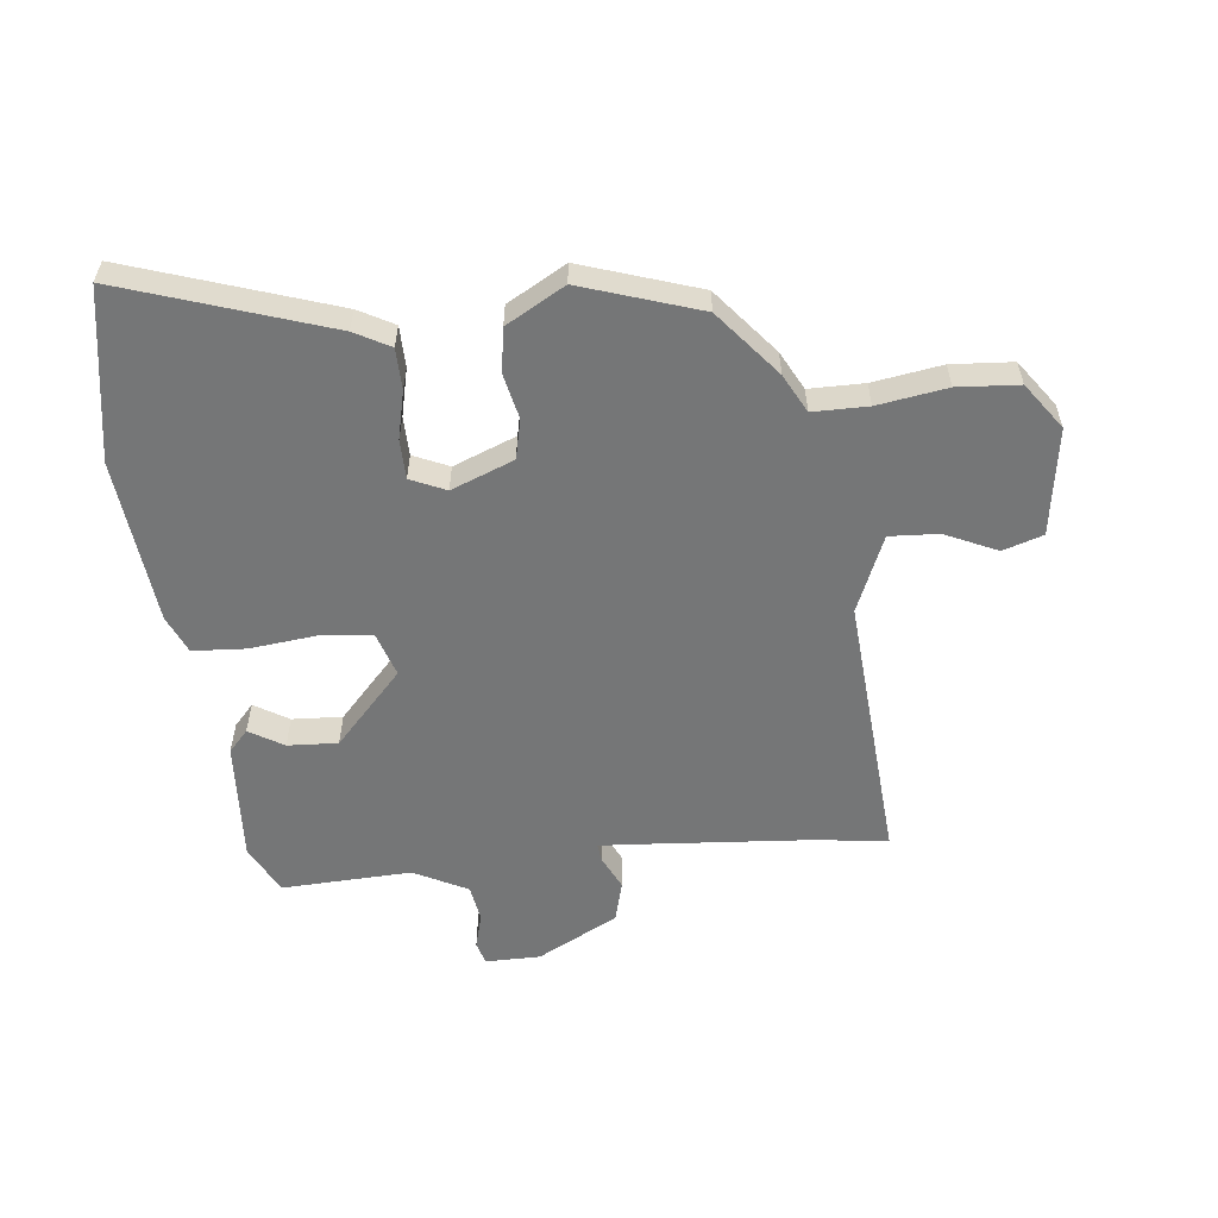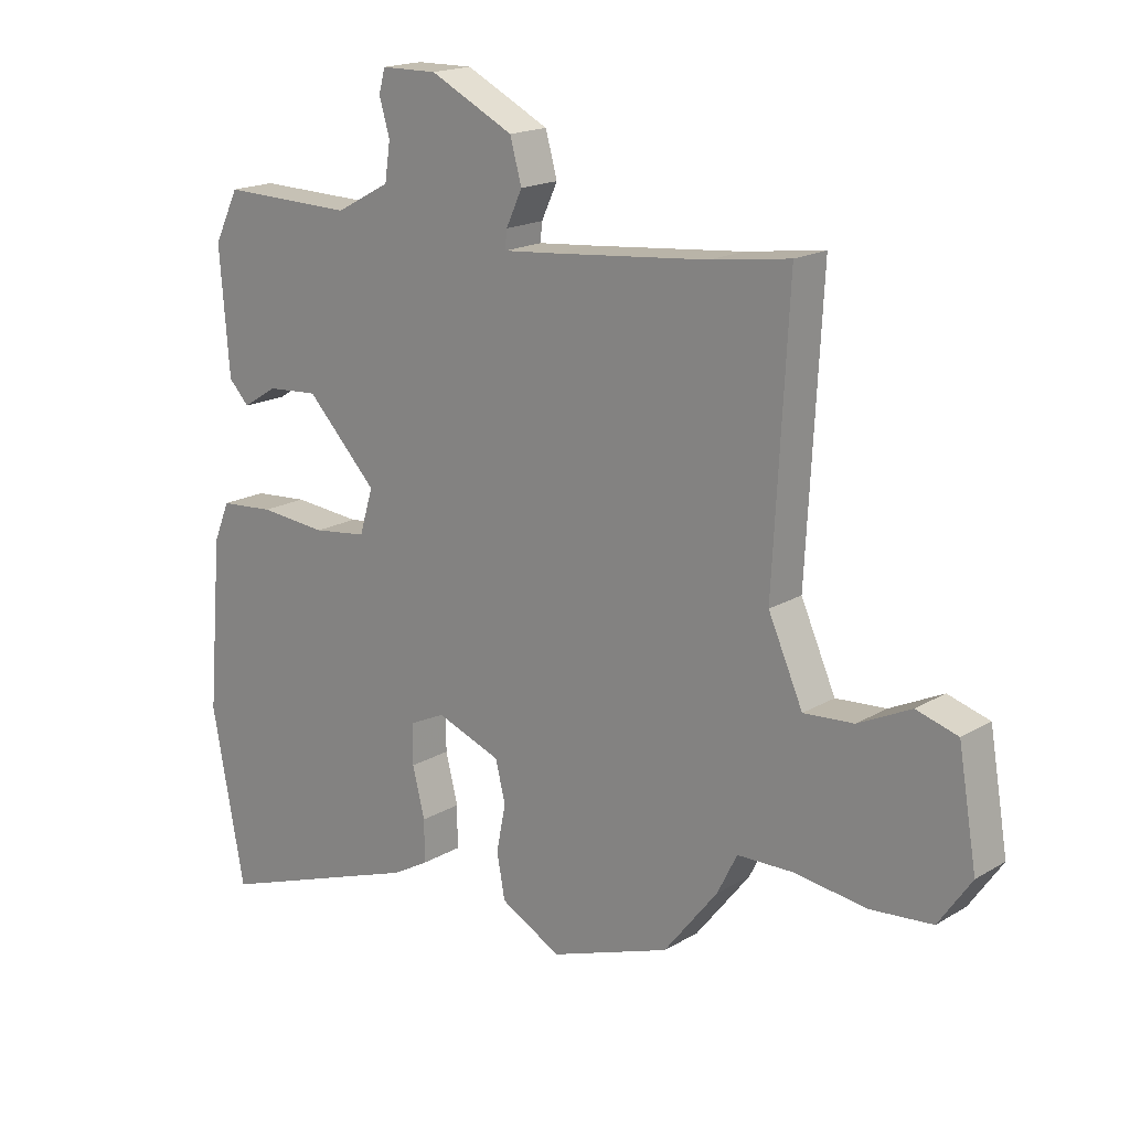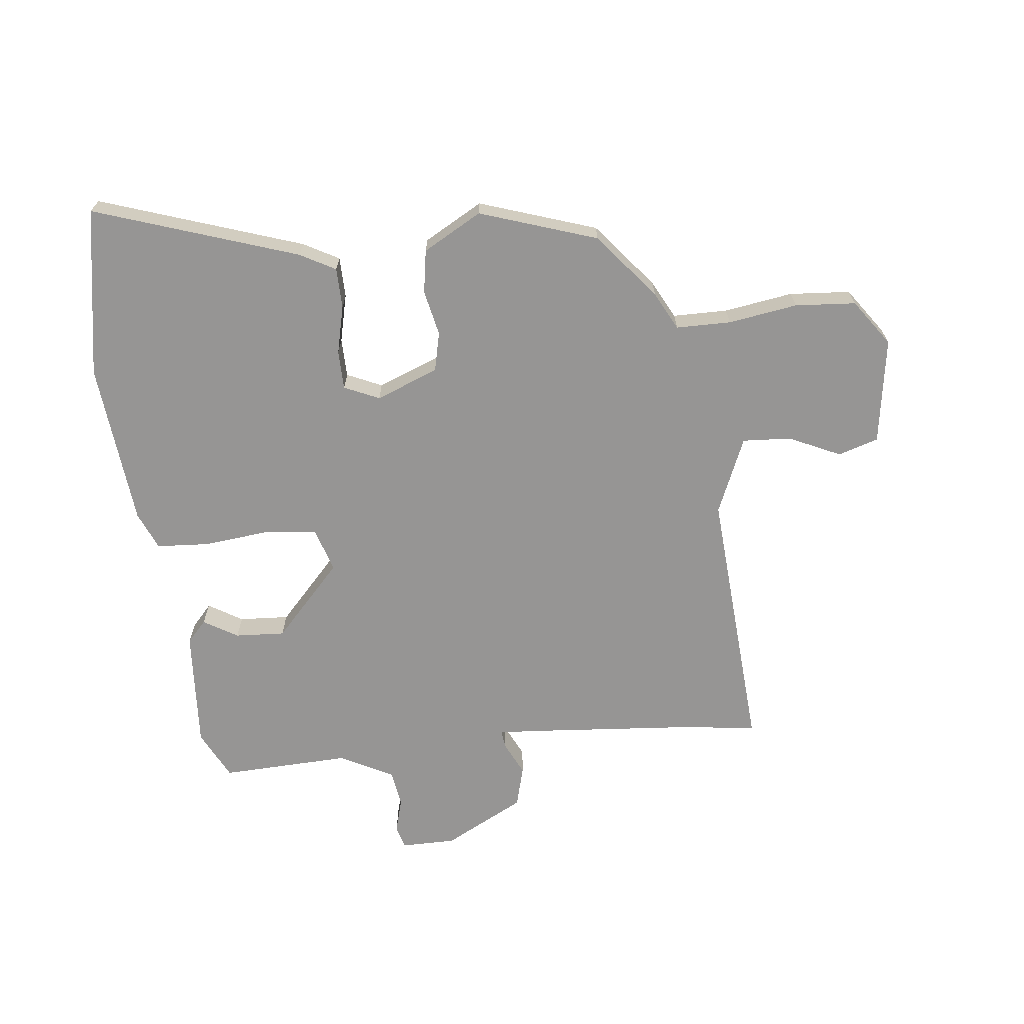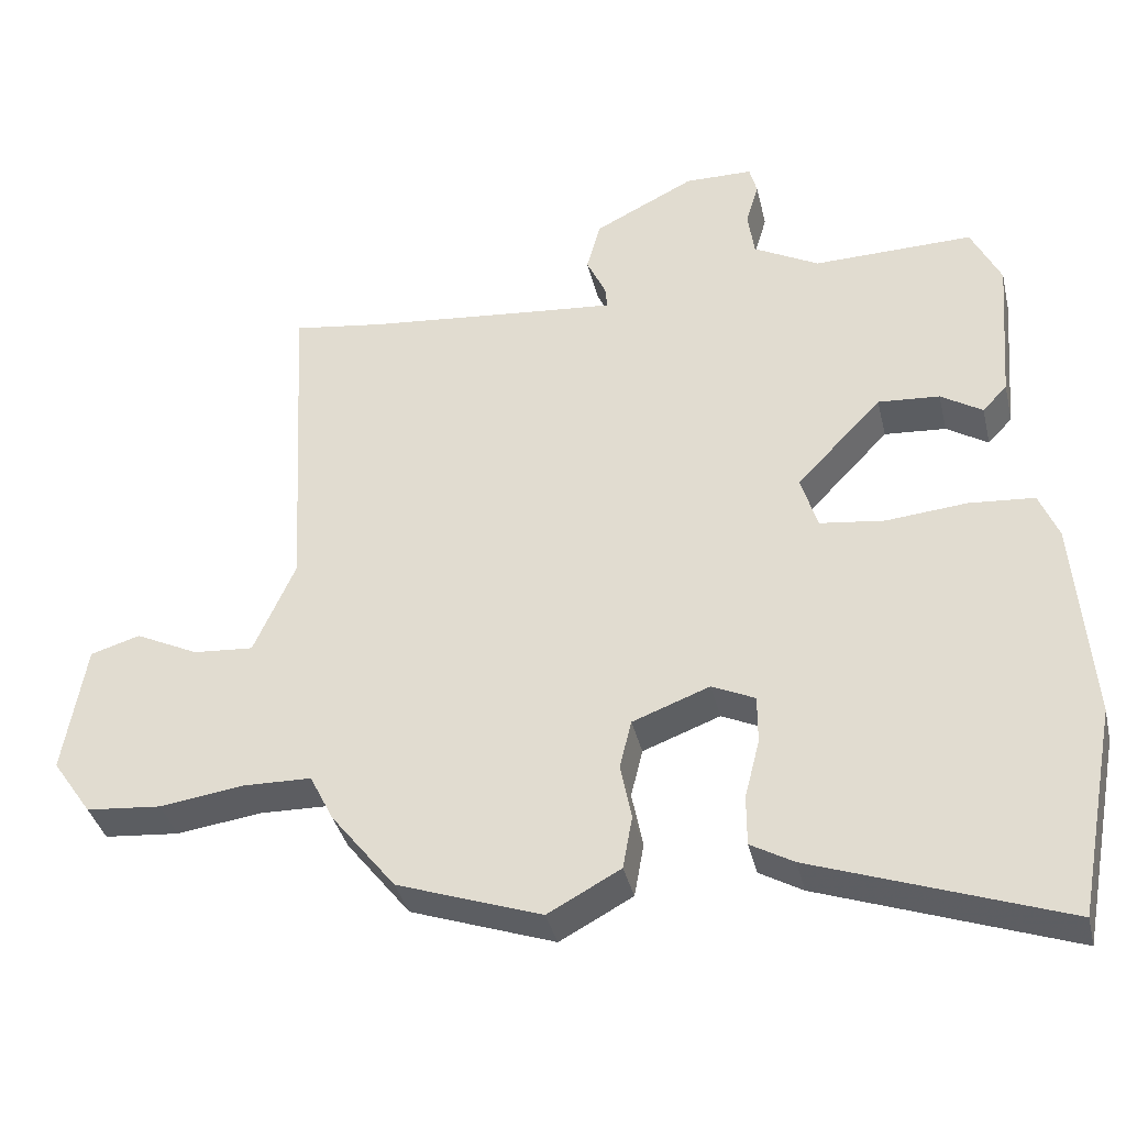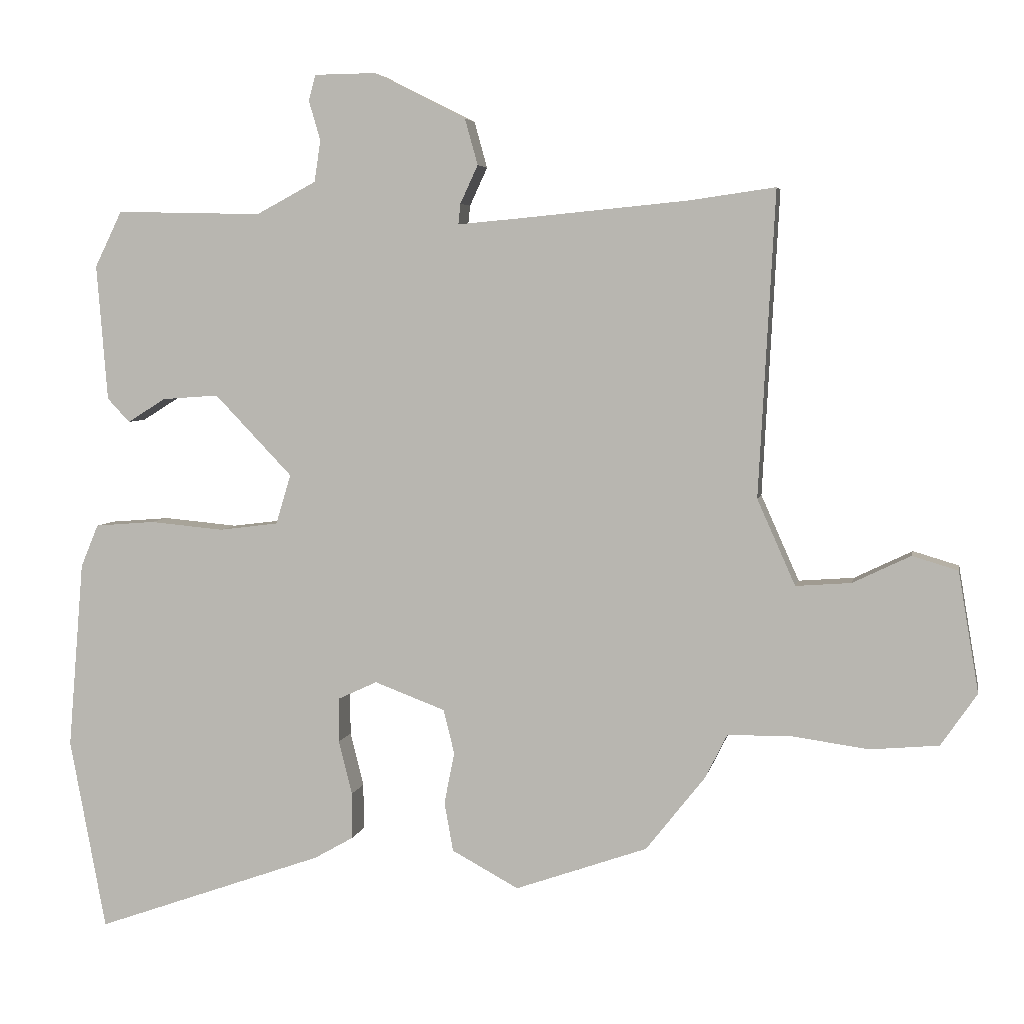
<metadata>
{"format":"obj","ext":"obj","renderer":"f3d","projection":"perspective","resolution":1024,"background":"white","views":[{"elev":-56.7,"azim":-172.7,"up":"+Y"},{"elev":17.7,"azim":-139.1,"up":"+Z"},{"elev":-67.6,"azim":-172.8,"up":"+Y"},{"elev":-37.0,"azim":13.0,"up":"+Z"},{"elev":4.8,"azim":-169.2,"up":"+Z"}]}
</metadata>
<code>
v -0.549 0.07 0.507
v -0.422 0.07 0.489
v -0.173 0.07 0.465
v -0.083 0.07 0.457
v -0.086 0.07 0.487
v -0.112 0.07 0.543
v -0.093 0.07 0.611
v 0.042 0.07 0.679
v 0.133 0.07 0.678
v 0.143 0.07 0.64
v 0.126 0.07 0.582
v 0.135 0.07 0.521
v 0.223 0.07 0.474
v 0.438 0.07 0.479
v 0.478 0.07 0.397
v 0.462 0.07 0.197
v 0.429 0.07 0.162
v 0.373 0.07 0.197
v 0.29 0.07 0.203
v 0.176 0.07 0.084
v 0.198 0.07 0.011
v 0.285 0.07 0
v 0.394 0.07 0.01
v 0.482 0.07 0.003
v 0.508 0.07 -0.06
v 0.531 0.07 -0.335
v 0.478 0.07 -0.617
v 0.141 0.07 -0.498
v 0.083 0.07 -0.465
v 0.083 0.07 -0.397
v 0.103 0.07 -0.318
v 0.103 0.07 -0.253
v 0.045 0.07 -0.226
v -0.059 0.07 -0.265
v -0.075 0.07 -0.33
v -0.06 0.07 -0.406
v -0.073 0.07 -0.478
v -0.171 0.07 -0.531
v -0.365 0.07 -0.463
v -0.452 0.07 -0.353
v -0.484 0.07 -0.289
v -0.575 0.07 -0.287
v -0.69 0.07 -0.303
v -0.791 0.07 -0.294
v -0.844 0.07 -0.217
v -0.814 0.07 -0.04
v -0.747 0.07 -0.02
v -0.662 0.07 -0.061
v -0.581 0.07 -0.067
v -0.525 0.07 0.059
v -0.549 0 0.507
v -0.422 0 0.489
v -0.173 0 0.465
v -0.083 0 0.457
v -0.086 0 0.487
v -0.112 0 0.543
v -0.093 0 0.611
v 0.042 0 0.679
v 0.133 0 0.678
v 0.143 0 0.64
v 0.126 0 0.582
v 0.135 0 0.521
v 0.223 0 0.474
v 0.438 0 0.479
v 0.478 0 0.397
v 0.462 0 0.197
v 0.429 0 0.162
v 0.373 0 0.197
v 0.29 0 0.203
v 0.176 0 0.084
v 0.198 0 0.011
v 0.285 0 0
v 0.394 0 0.01
v 0.482 0 0.003
v 0.508 0 -0.06
v 0.531 0 -0.335
v 0.478 0 -0.617
v 0.141 0 -0.498
v 0.083 0 -0.465
v 0.083 0 -0.397
v 0.103 0 -0.318
v 0.103 0 -0.253
v 0.045 0 -0.226
v -0.059 0 -0.265
v -0.075 0 -0.33
v -0.06 0 -0.406
v -0.073 0 -0.478
v -0.171 0 -0.531
v -0.365 0 -0.463
v -0.452 0 -0.353
v -0.484 0 -0.289
v -0.575 0 -0.287
v -0.69 0 -0.303
v -0.791 0 -0.294
v -0.844 0 -0.217
v -0.814 0 -0.04
v -0.747 0 -0.02
v -0.662 0 -0.061
v -0.581 0 -0.067
v -0.525 0 0.059
f 45 46 47 48
f 45 48 49
f 42 43 44 45
f 41 42 45 49
f 40 41 49 50
f 35 36 37 38
f 34 35 38 39
f 28 29 30 31
f 28 31 32
f 27 28 32
f 26 27 32
f 25 26 32 33
f 22 23 24 25
f 21 22 25 33
f 15 16 17 18
f 13 14 15 18
f 12 13 18 19
f 8 9 10 11
f 8 11 12
f 5 6 7 8
f 4 5 8 12
f 40 50 1 2
f 34 39 40 2
f 20 21 33 34
f 20 34 2 3
f 4 12 19 20
f 3 4 20
f 98 97 96 95
f 99 98 95
f 95 94 93 92
f 99 95 92 91
f 100 99 91 90
f 88 87 86 85
f 89 88 85 84
f 81 80 79 78
f 82 81 78
f 82 78 77
f 82 77 76
f 83 82 76 75
f 75 74 73 72
f 83 75 72 71
f 68 67 66 65
f 68 65 64 63
f 69 68 63 62
f 61 60 59 58
f 62 61 58
f 58 57 56 55
f 62 58 55 54
f 52 51 100 90
f 52 90 89 84
f 84 83 71 70
f 53 52 84 70
f 70 69 62 54
f 70 54 53
f 1 51 52 2
f 2 52 53 3
f 3 53 54 4
f 4 54 55 5
f 5 55 56 6
f 6 56 57 7
f 7 57 58 8
f 8 58 59 9
f 9 59 60 10
f 10 60 61 11
f 11 61 62 12
f 12 62 63 13
f 13 63 64 14
f 14 64 65 15
f 15 65 66 16
f 16 66 67 17
f 17 67 68 18
f 18 68 69 19
f 19 69 70 20
f 20 70 71 21
f 21 71 72 22
f 22 72 73 23
f 23 73 74 24
f 24 74 75 25
f 25 75 76 26
f 26 76 77 27
f 27 77 78 28
f 28 78 79 29
f 29 79 80 30
f 30 80 81 31
f 31 81 82 32
f 32 82 83 33
f 33 83 84 34
f 34 84 85 35
f 35 85 86 36
f 36 86 87 37
f 37 87 88 38
f 38 88 89 39
f 39 89 90 40
f 40 90 91 41
f 41 91 92 42
f 42 92 93 43
f 43 93 94 44
f 44 94 95 45
f 45 95 96 46
f 46 96 97 47
f 47 97 98 48
f 48 98 99 49
f 49 99 100 50
f 50 100 51 1

</code>
